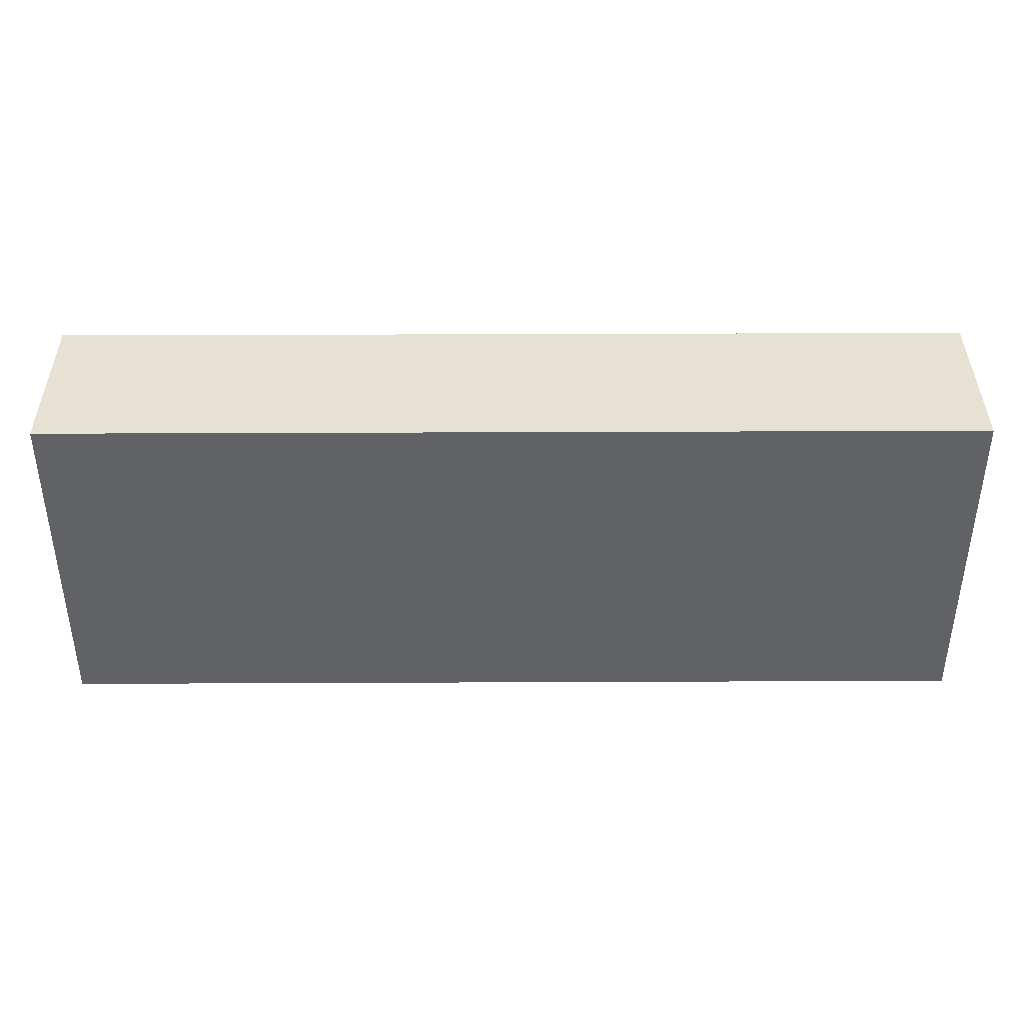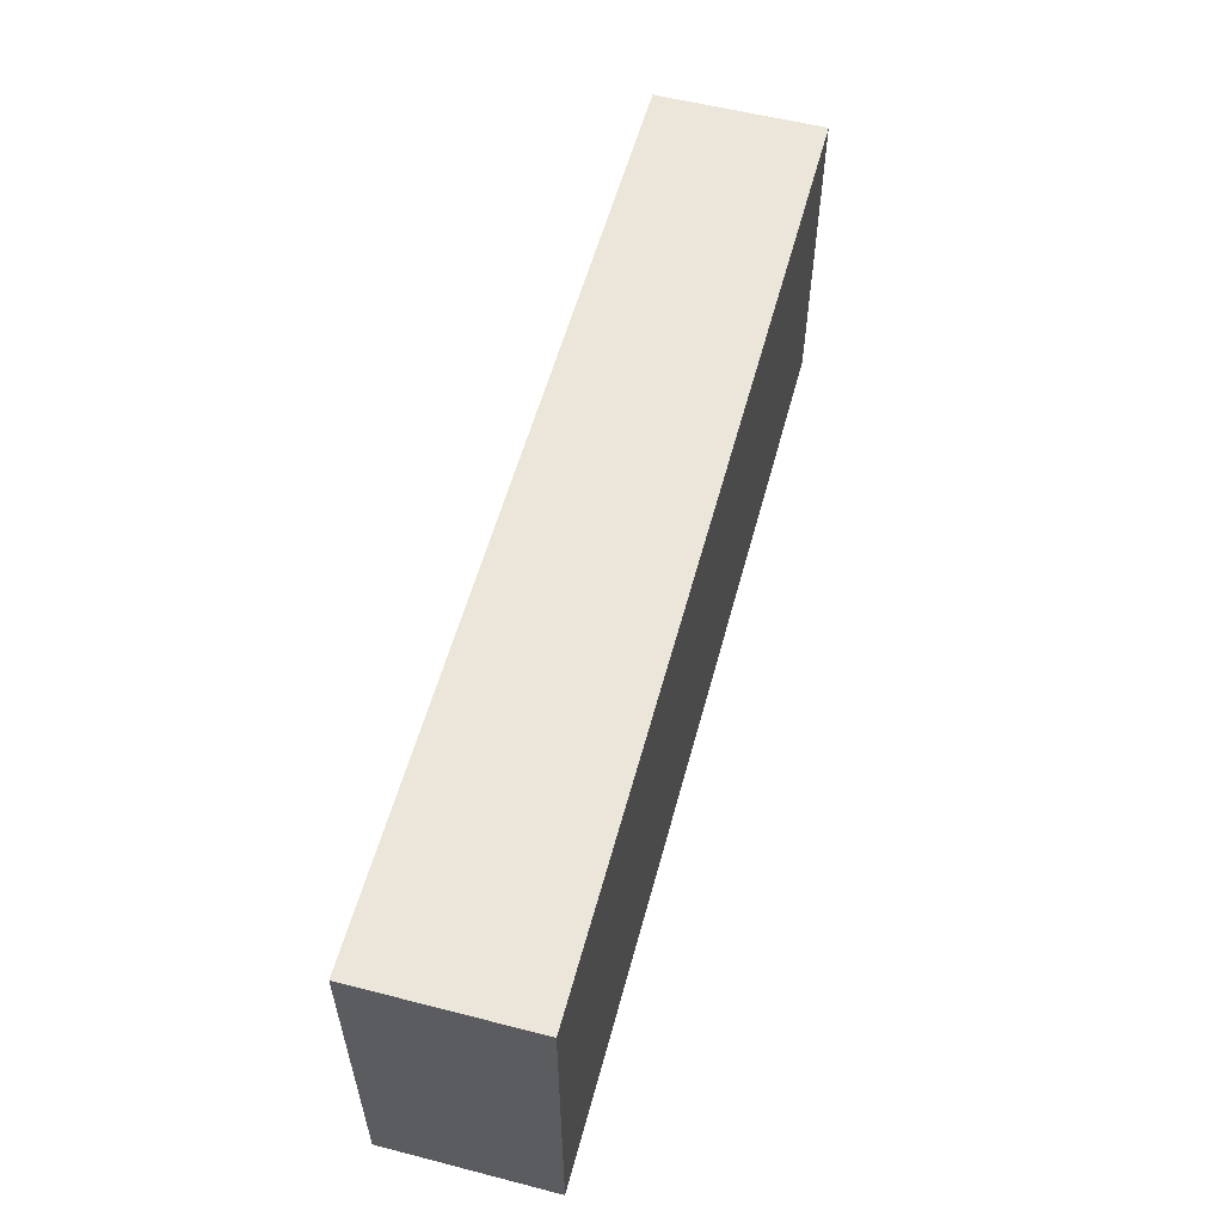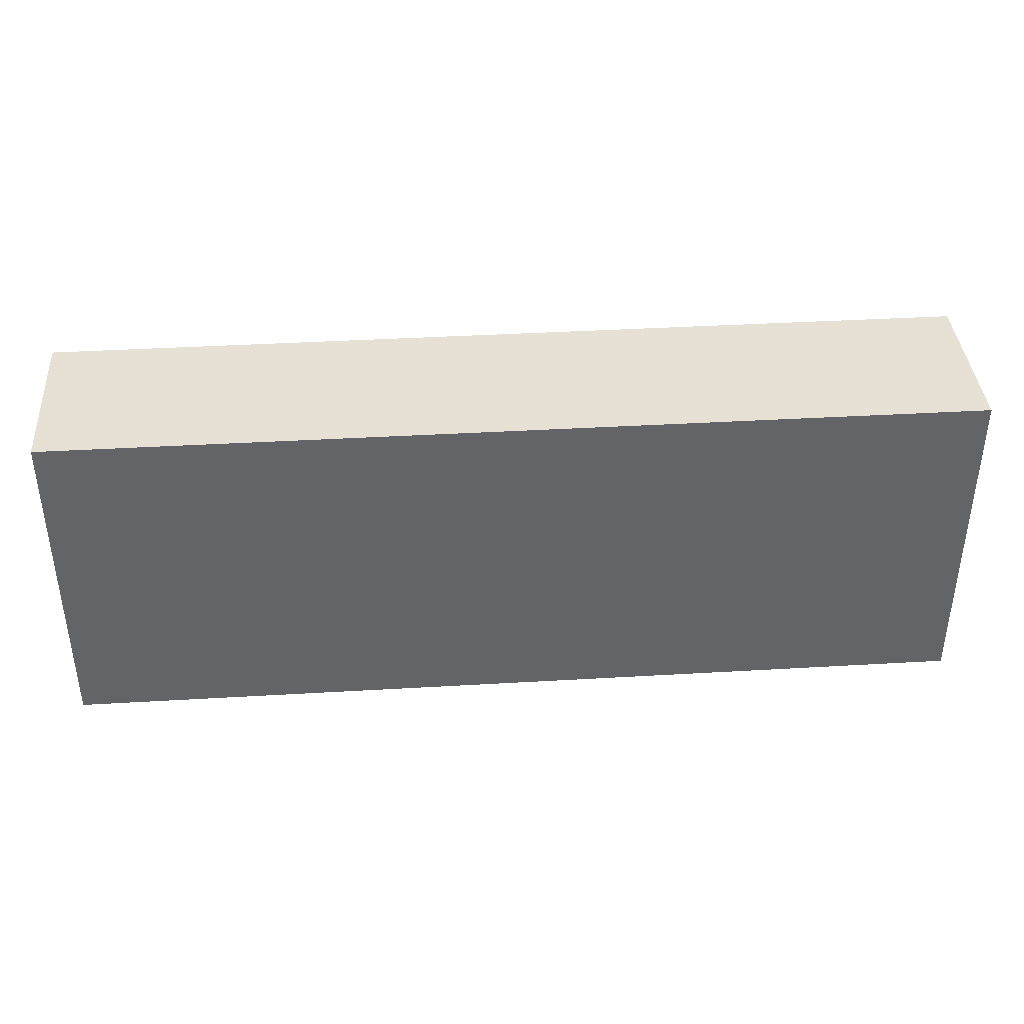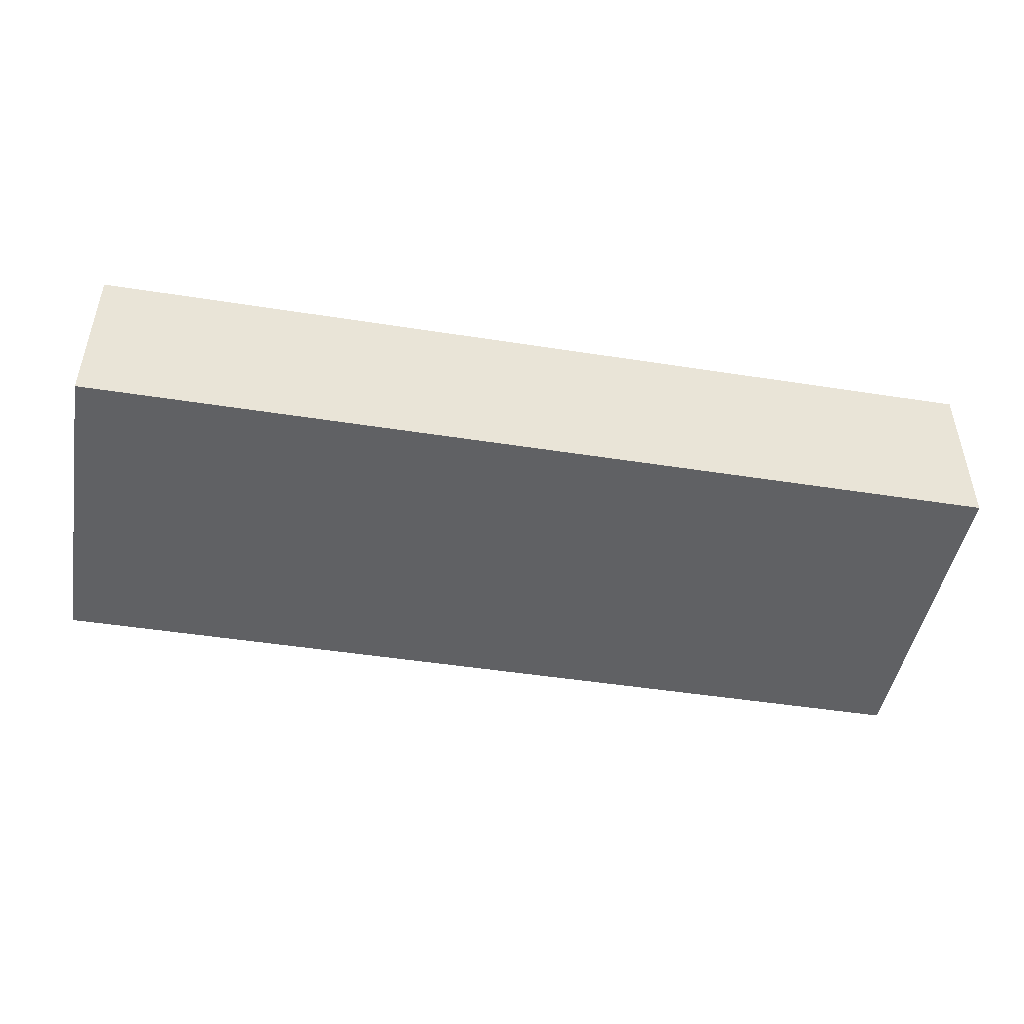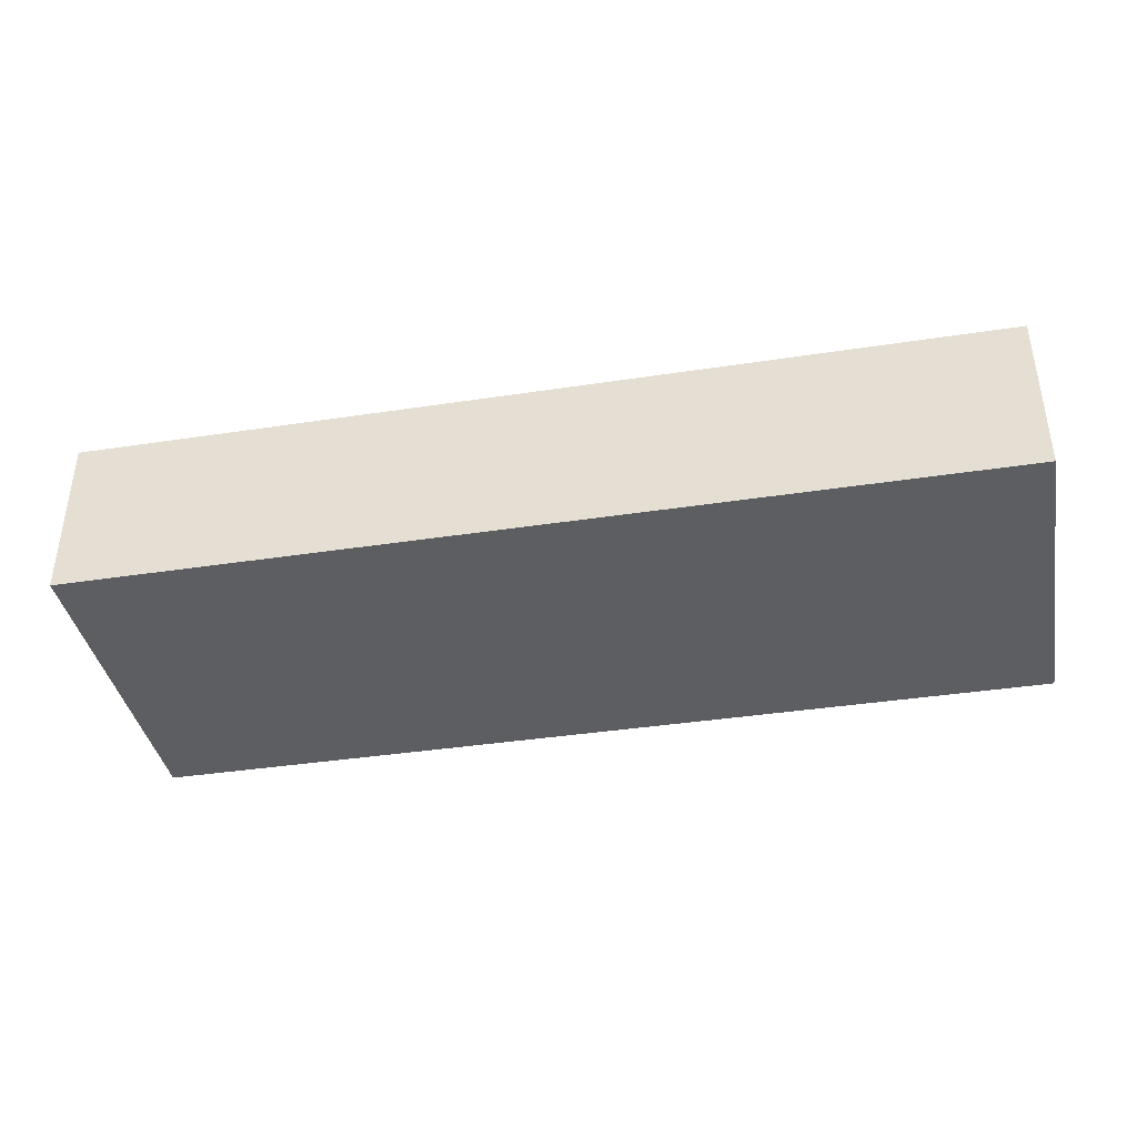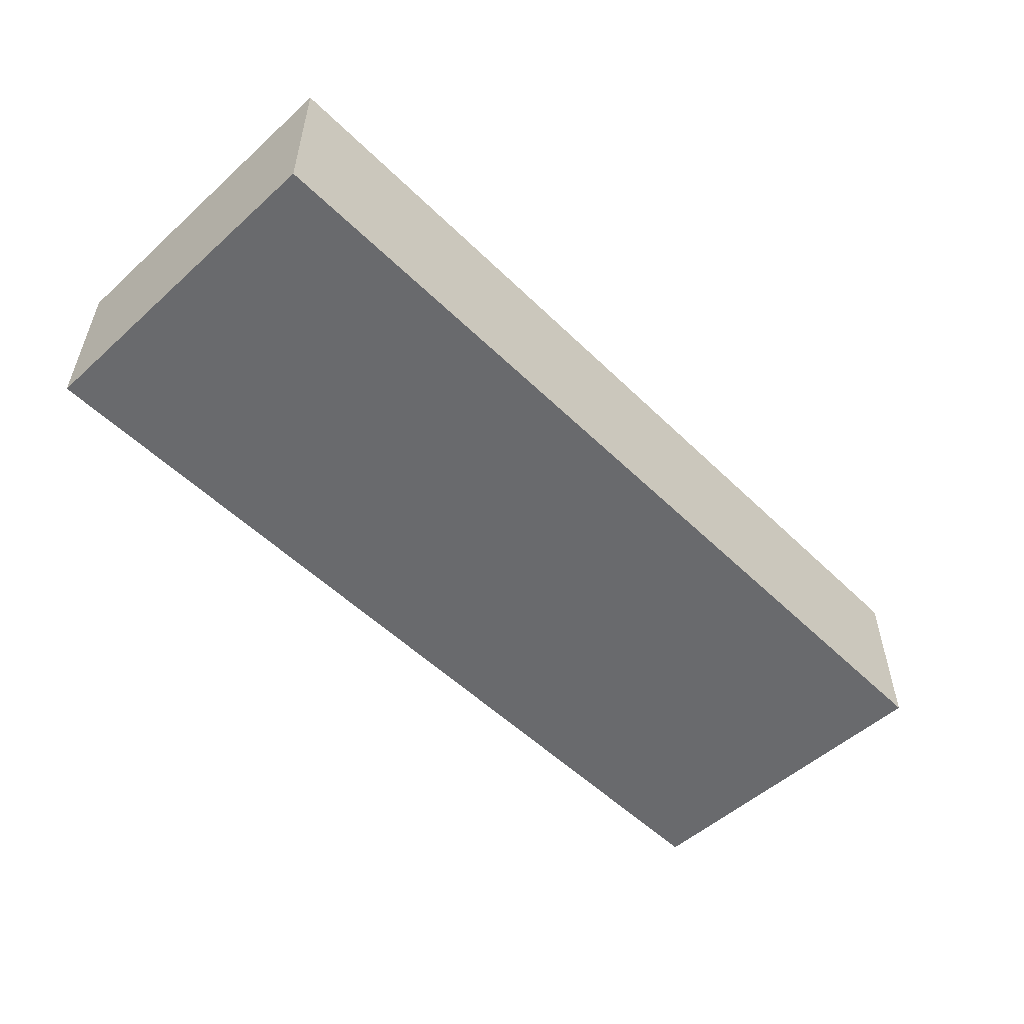
<metadata>
{"format":"obj","ext":"obj","renderer":"f3d","projection":"perspective","resolution":1024,"background":"white","views":[{"elev":39.4,"azim":179.7,"up":"+Z"},{"elev":56.6,"azim":-75.0,"up":"+Z"},{"elev":39.0,"azim":-4.2,"up":"+Z"},{"elev":-46.9,"azim":169.9,"up":"+Y"},{"elev":-39.0,"azim":10.8,"up":"+Y"},{"elev":-53.0,"azim":133.9,"up":"+Y"}]}
</metadata>
<code>
v -2.012 0.4255 -3.39
v -2.012 0.4455 -3.39
v -2.012 0.4455 -3.35
v -2.012 0.4255 -3.35
v -2.122 0.4455 -3.35
v -2.122 0.4455 -3.39
v -2.122 0.4255 -3.39
v -2.122 0.4255 -3.35
v -2.012 0.4455 -3.35
v -2.122 0.4455 -3.35
v -2.122 0.4255 -3.35
v -2.012 0.4255 -3.35
v -2.122 0.4255 -3.39
v -2.122 0.4455 -3.39
v -2.012 0.4455 -3.39
v -2.012 0.4255 -3.39
v -2.122 0.4255 -3.35
v -2.122 0.4255 -3.39
v -2.012 0.4255 -3.39
v -2.012 0.4255 -3.35
v -2.012 0.4455 -3.39
v -2.122 0.4455 -3.39
v -2.122 0.4455 -3.35
v -2.012 0.4455 -3.35
f 1 2 3
f 1 3 4
f 5 6 7
f 5 7 8
f 9 10 11
f 9 11 12
f 13 14 15
f 13 15 16
f 17 18 19
f 17 19 20
f 21 22 23
f 21 23 24

</code>
